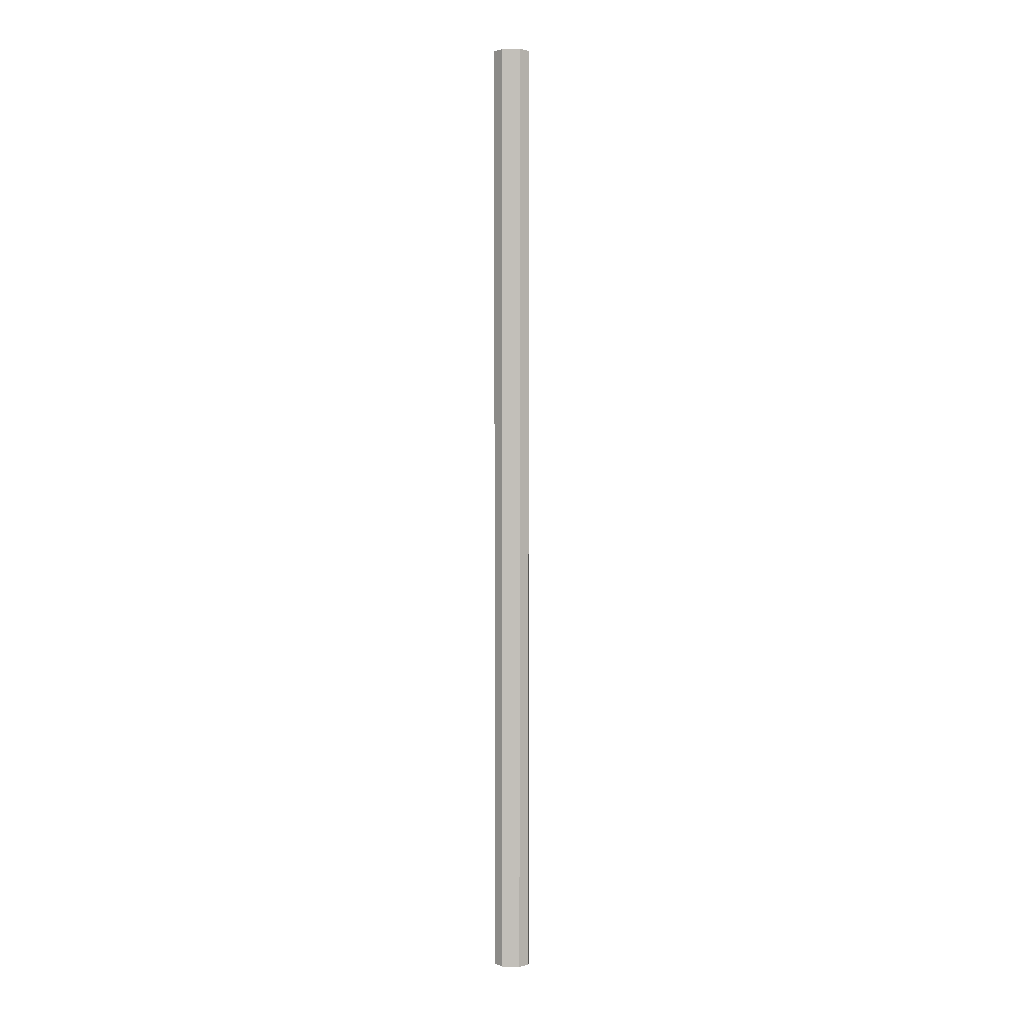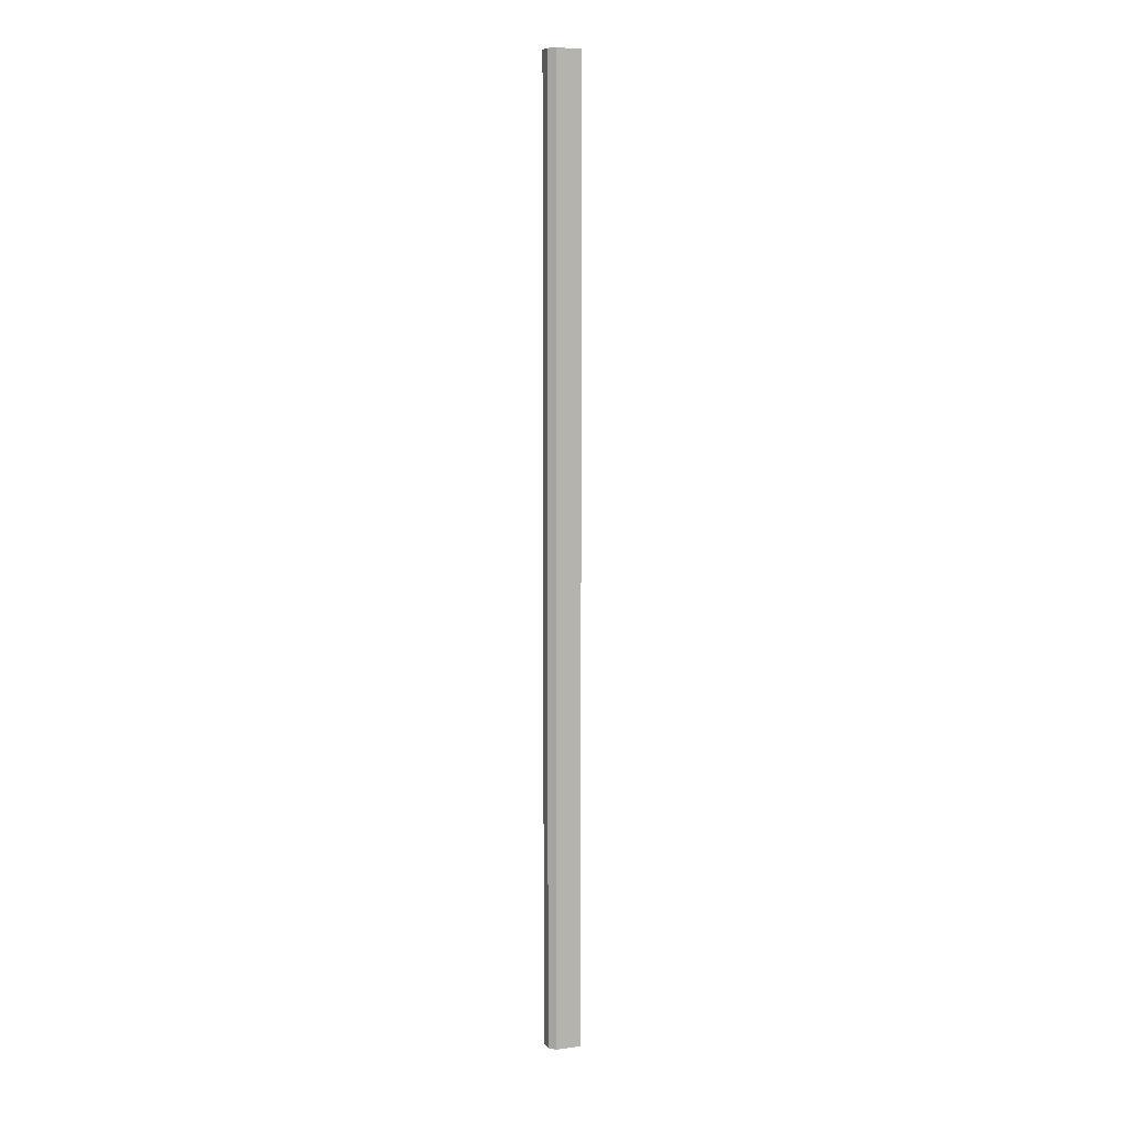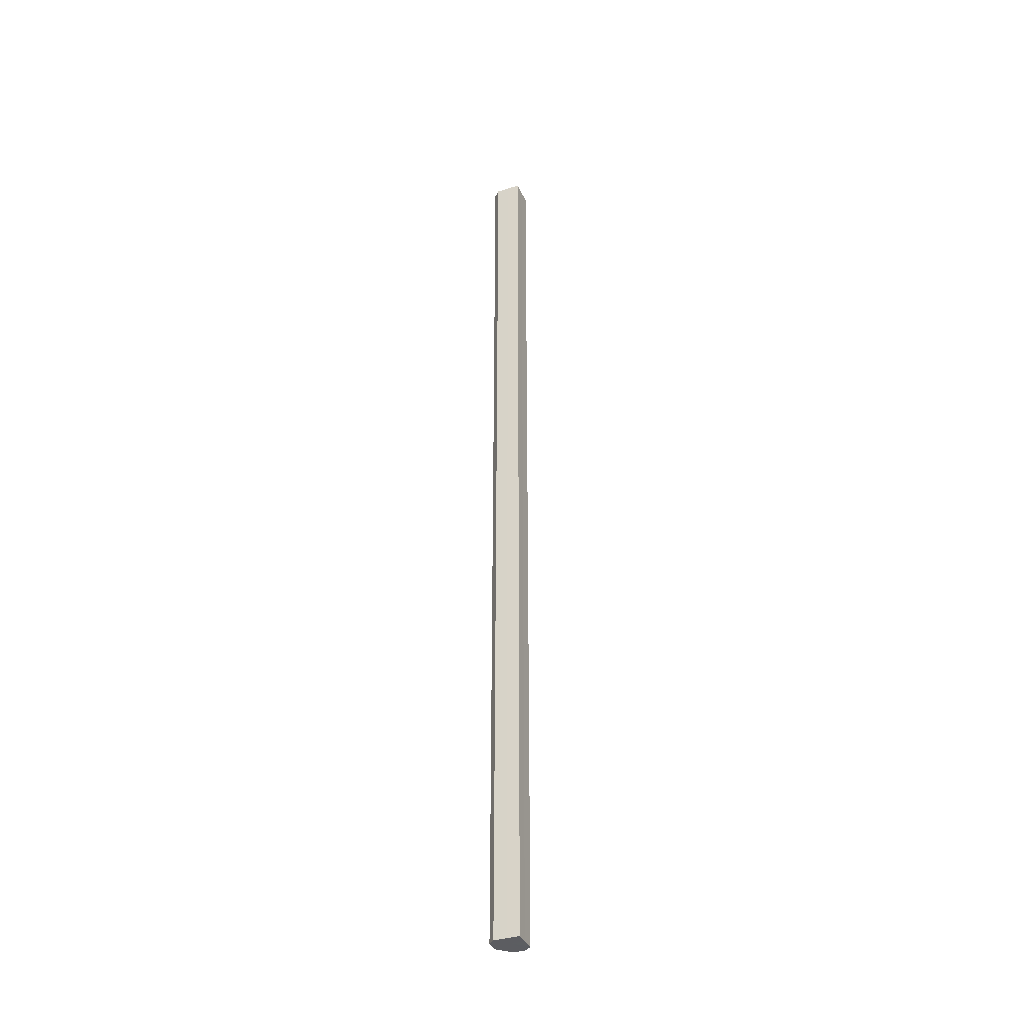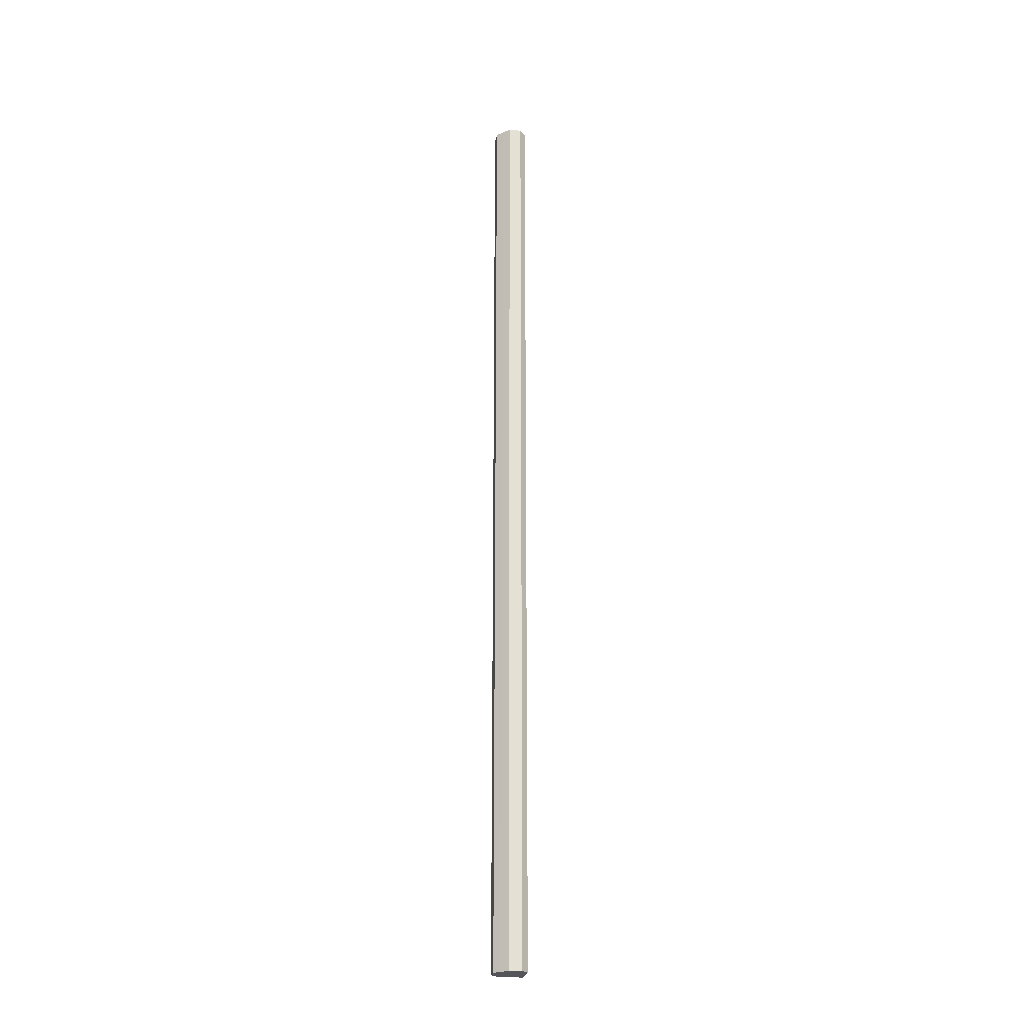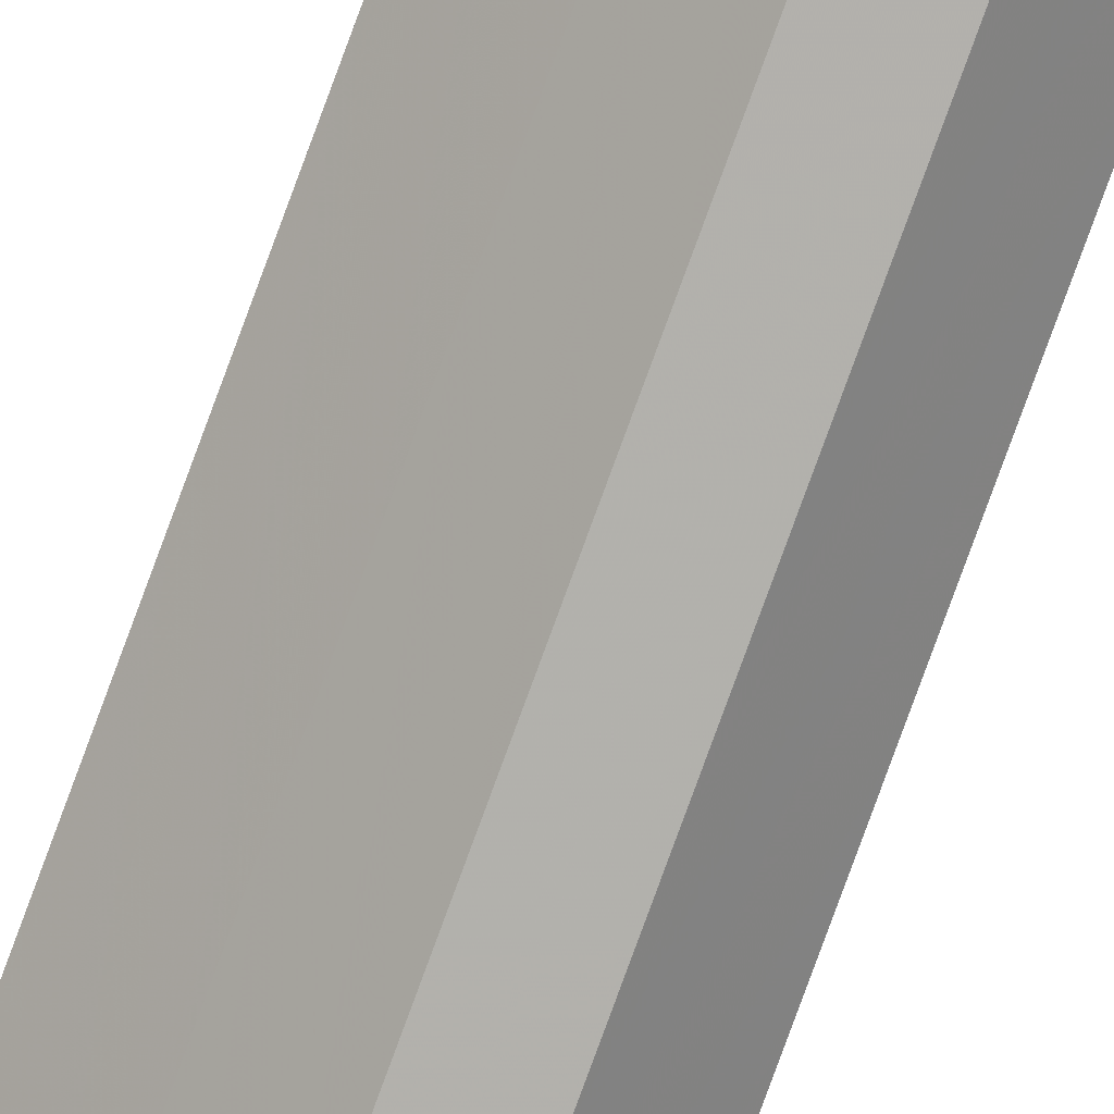
<metadata>
{"format":"obj","ext":"obj","renderer":"f3d","projection":"perspective","resolution":1024,"background":"white","views":[{"elev":2.3,"azim":93.9,"up":"+Z"},{"elev":7.8,"azim":-155.4,"up":"+Z"},{"elev":-36.6,"azim":-112.6,"up":"+Z"},{"elev":-24.9,"azim":124.6,"up":"+Z"},{"elev":-79.0,"azim":-20.1,"up":"+Y"}]}
</metadata>
<code>
o 1302
v 2236 1856 9.6
v 2236 1856 9.6
v 2236 1856 10.67
v 2236 1856 9.6
v 2236 1856 10.67
v 2236 1856 9.6
v 2236 1856 10.67
v 2236 1856 9.6
v 2236 1856 10.67
v 2236 1856 9.6
v 2236 1856 10.67
v 2236 1856 9.6
v 2236 1856 10.67
v 2236 1856 9.6
v 2236 1856 10.67
v 2236 1856 9.6
v 2236 1856 10.67
v 2236 1856 9.6
v 2236 1856 10.67
v 2236 1856 9.6
v 2236 1856 10.67
v 2236 1856 9.6
v 2236 1856 10.67
v 2236 1856 9.6
v 2236 1856 10.67
v 2236 1856 9.6
v 2236 1856 10.67
v 2236 1856 9.6
v 2236 1856 10.67
v 2236 1856 9.6
v 2236 1856 10.67
v 2236 1856 9.6
v 2236 1856 10.67
v 2236 1856 9.6
v 2236 1856 10.67
v 2236 1856 9.6
v 2236 1856 10.67
v 2236 1856 9.6
v 2236 1856 10.67
v 2236 1856 9.6
v 2236 1856 10.67
v 2236 1856 9.6
v 2236 1856 9.6
v 2236 1856 9.6
v 2236 1856 9.6
v 2236 1856 9.6
v 2236 1856 9.6
v 2236 1856 9.6
v 2236 1856 9.6
v 2236 1856 9.6
v 2236 1856 9.6
v 2236 1856 10.67
v 2236 1856 10.67
v 2236 1856 10.67
v 2236 1856 10.67
v 2236 1856 10.67
v 2236 1856 10.67
v 2236 1856 10.67
v 2236 1856 10.67
v 2236 1856 10.67
v 2236 1856 10.67
v 2236 1856 10.67
f 1 2 3
f 2 4 5
f 6 1 7
f 4 8 9
f 10 6 11
f 8 12 13
f 12 14 15
f 16 10 17
f 18 16 19
f 20 18 21
f 21 22 23
f 23 24 25
f 25 26 27
f 27 28 29
f 29 30 31
f 31 32 33
f 33 34 35
f 35 36 37
f 37 38 39
f 39 40 41
f 42 40 43
f 42 44 40
f 42 43 45
f 42 46 44
f 42 45 47
f 42 48 46
f 42 47 49
f 42 50 48
f 42 49 51
f 42 51 50
f 52 53 54
f 52 55 53
f 52 54 56
f 52 57 55
f 52 56 58
f 52 59 57
f 52 58 60
f 52 61 59
f 52 60 62
f 52 62 61

</code>
